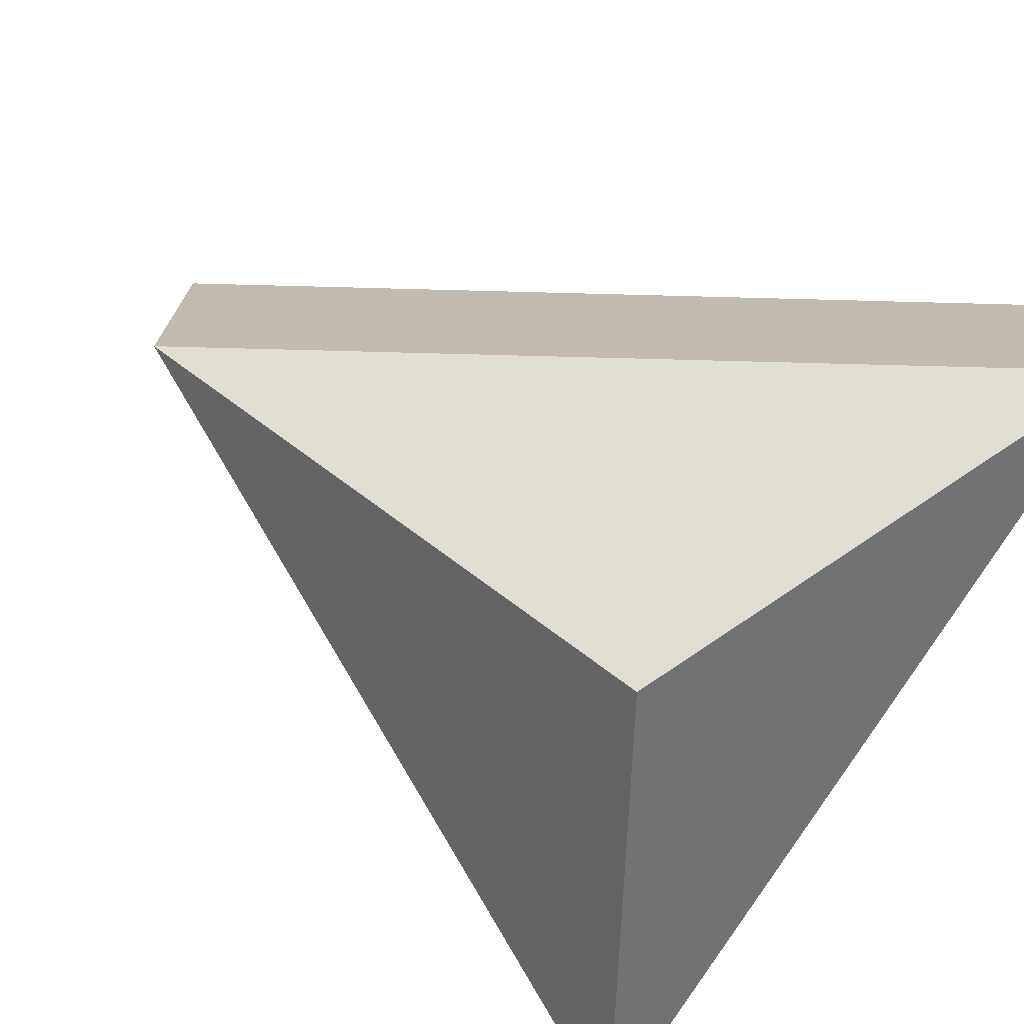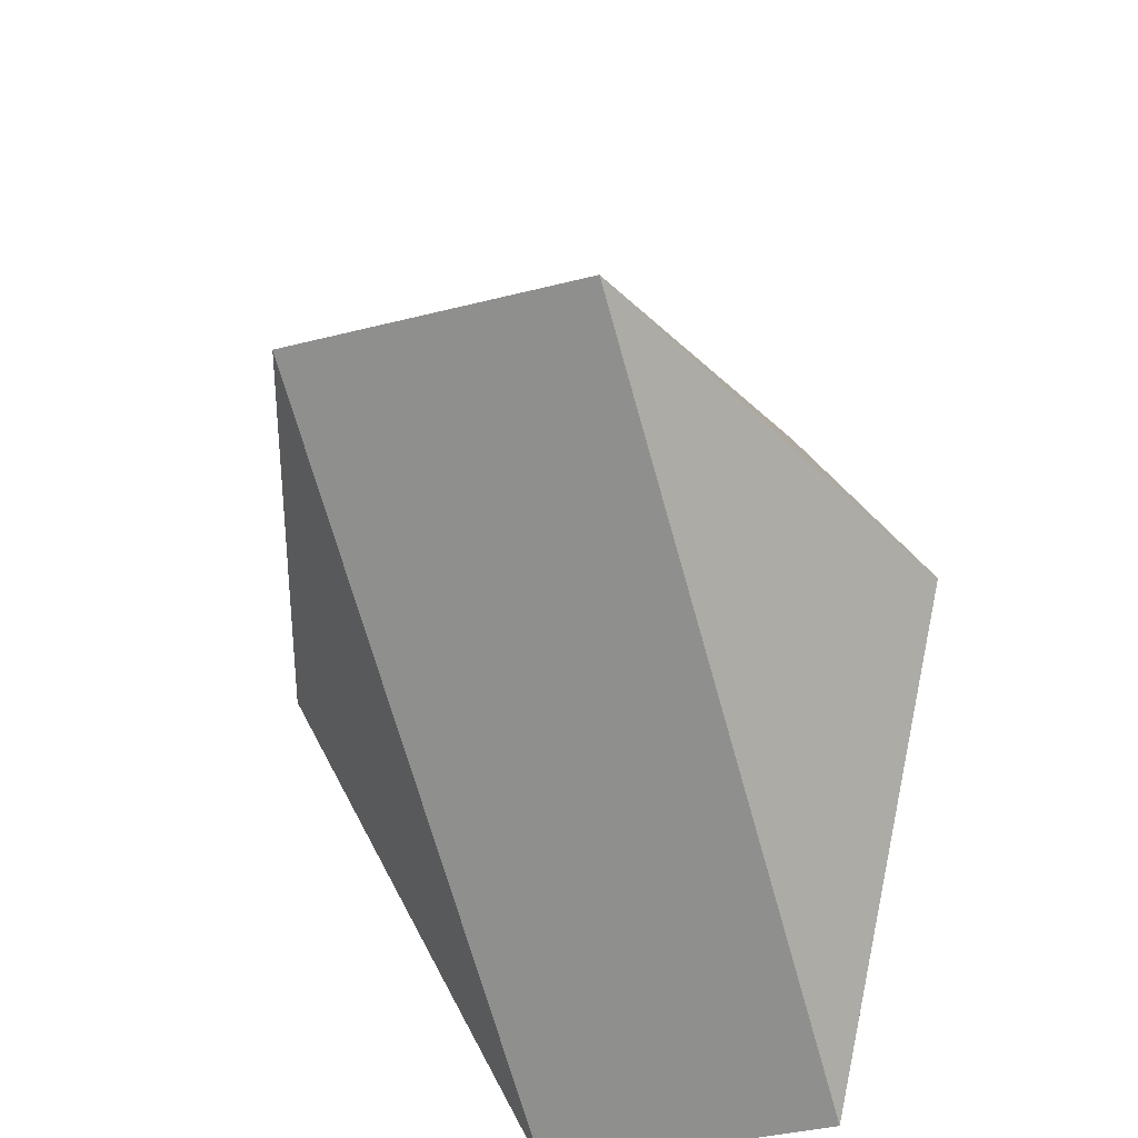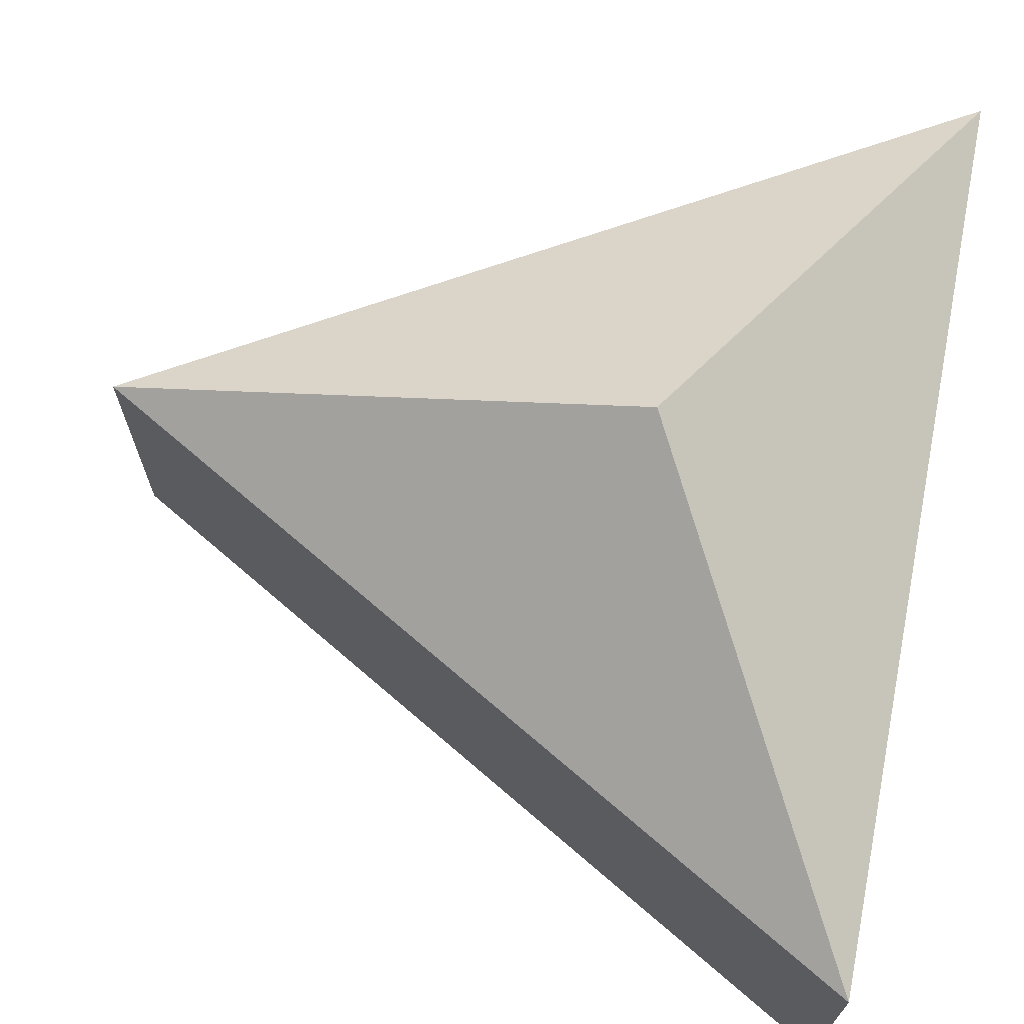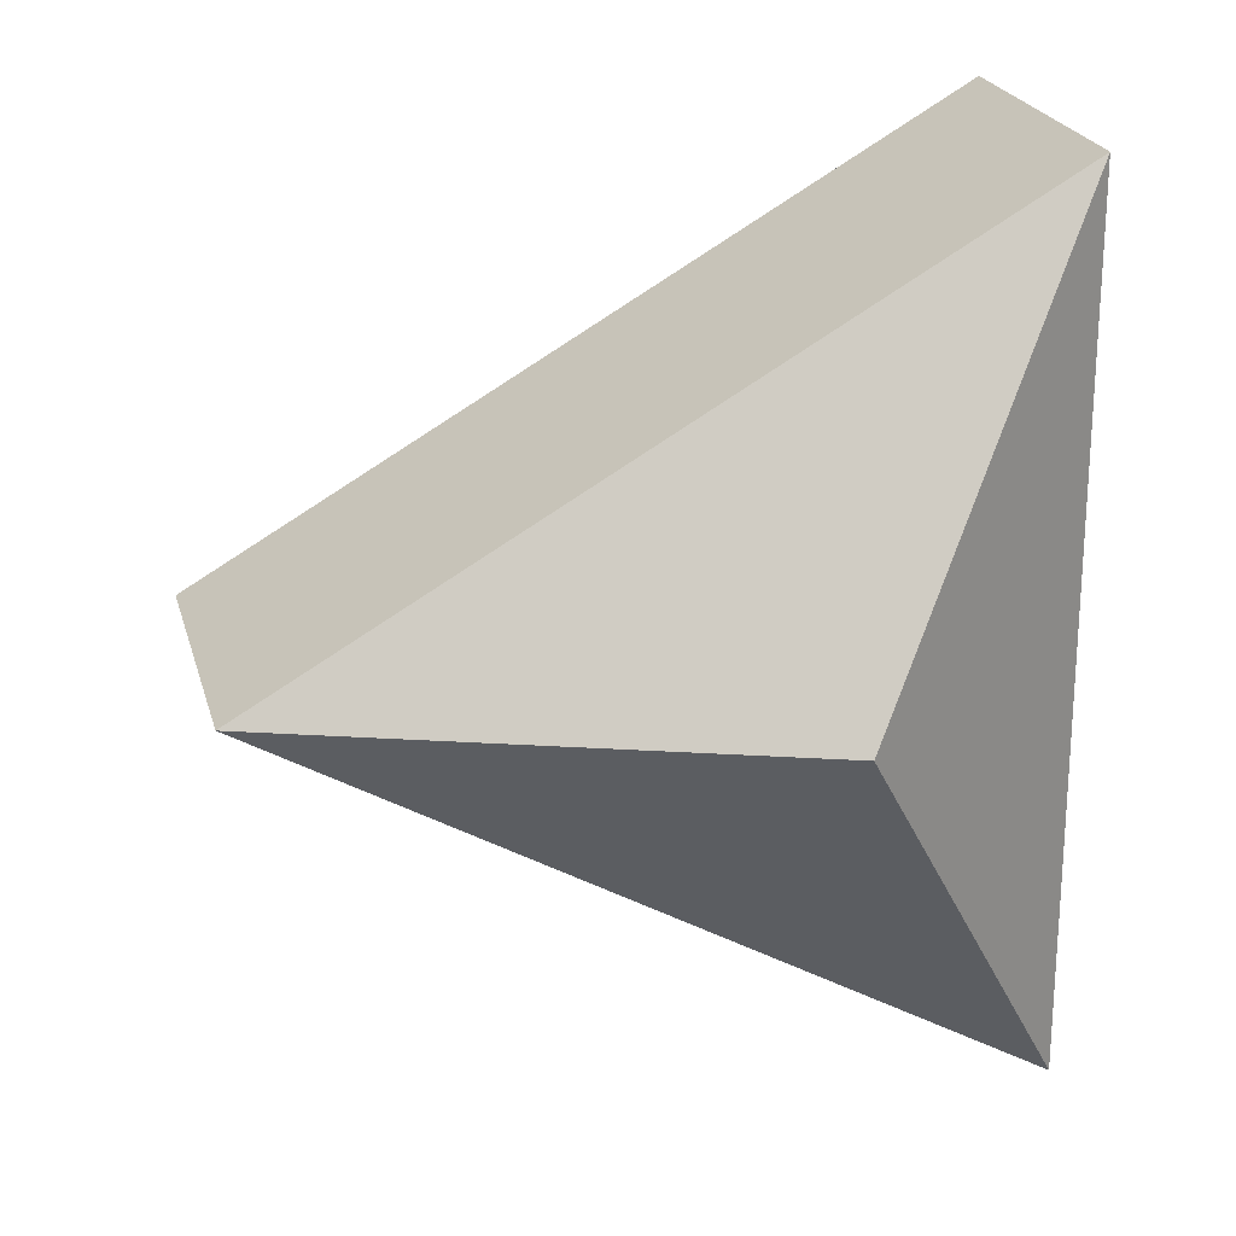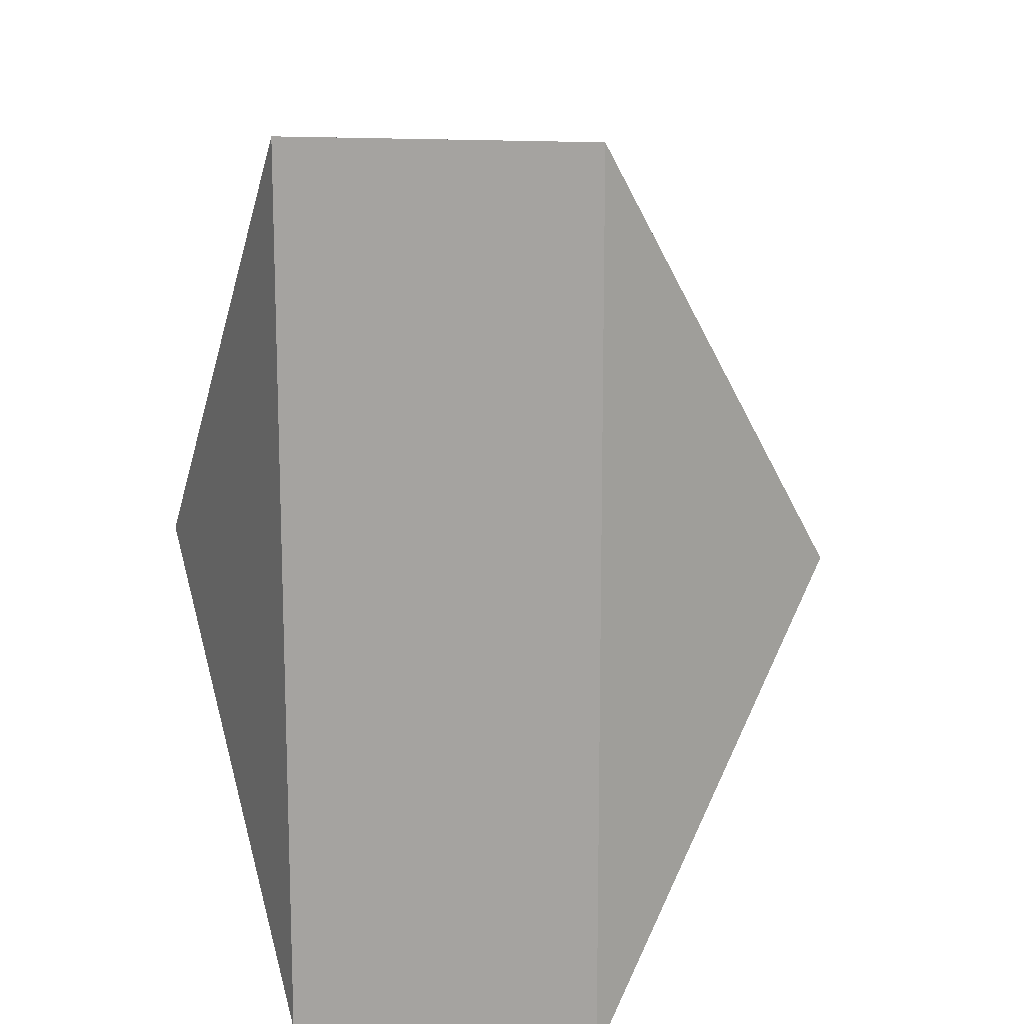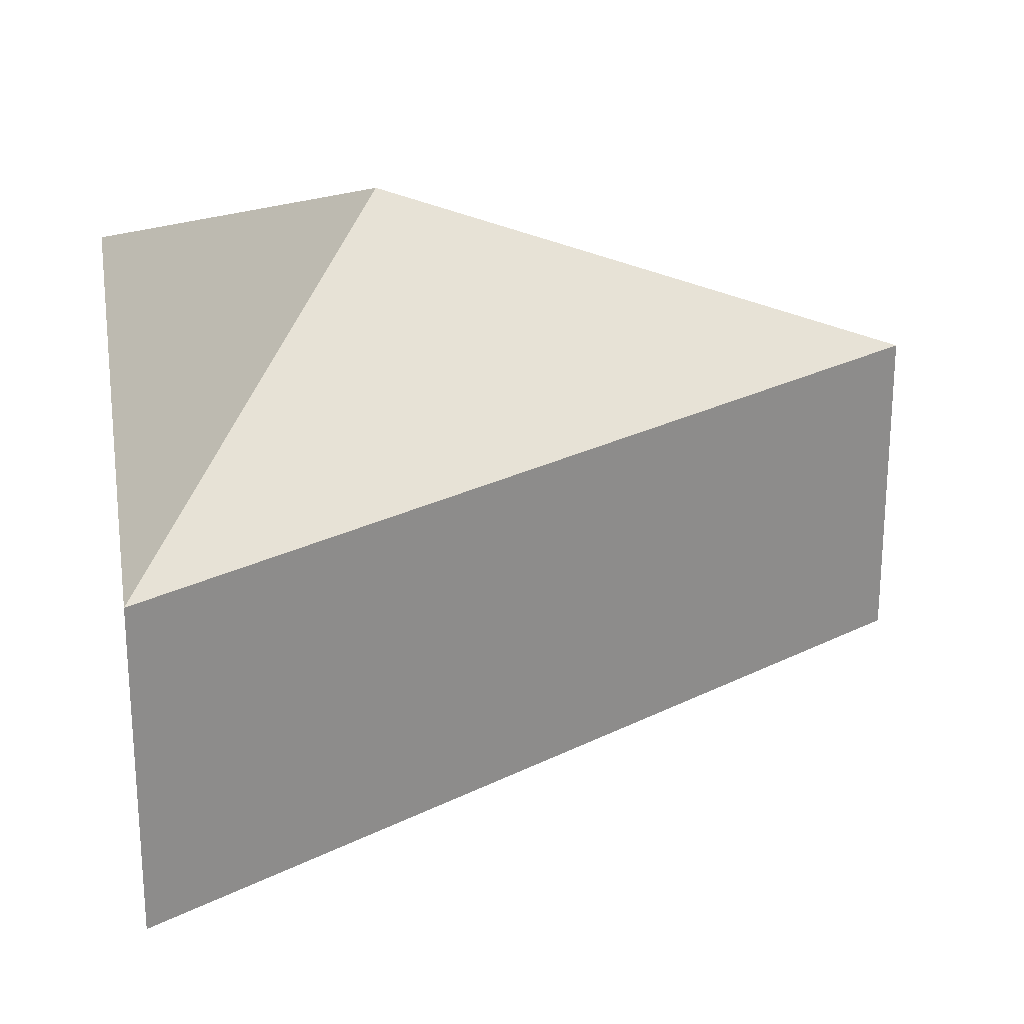
<metadata>
{"format":"obj","ext":"obj","renderer":"f3d","projection":"perspective","resolution":1024,"background":"white","views":[{"elev":-74.3,"azim":148.5,"up":"+Y"},{"elev":-38.1,"azim":108.1,"up":"+Z"},{"elev":70.7,"azim":-169.2,"up":"+Y"},{"elev":22.7,"azim":165.8,"up":"+Z"},{"elev":14.5,"azim":-79.8,"up":"+Z"},{"elev":25.5,"azim":-9.1,"up":"+Y"}]}
</metadata>
<code>
g default
v -0.433 -0.2591 -0.75
v -0.433 -0.2591 0.75
v 0.866 -0.2591 -0
v -0.433 0.2591 -0.75
v -0.433 0.2591 0.75
v 0.866 0.2591 -0
v -0 -0.5804 0
v 0 0.5804 0
g pSphere1
f 1 2 4
f 4 2 5
f 2 3 5
f 5 3 6
f 3 1 6
f 6 1 4
f 2 1 7
f 3 2 7
f 1 3 7
f 4 5 8
f 5 6 8
f 6 4 8

</code>
